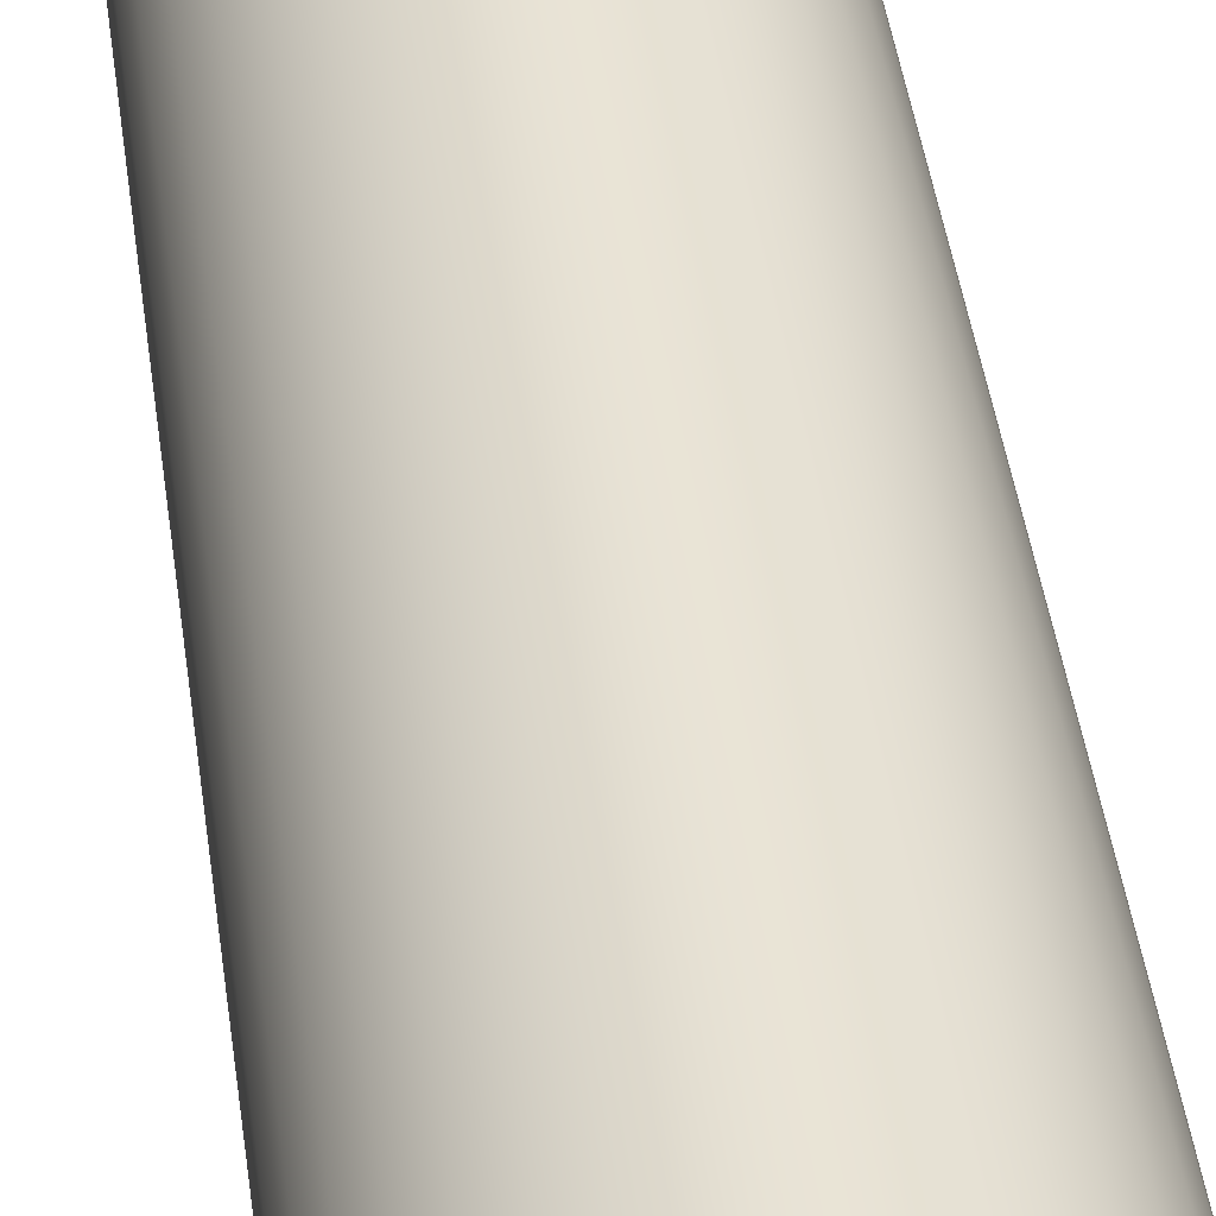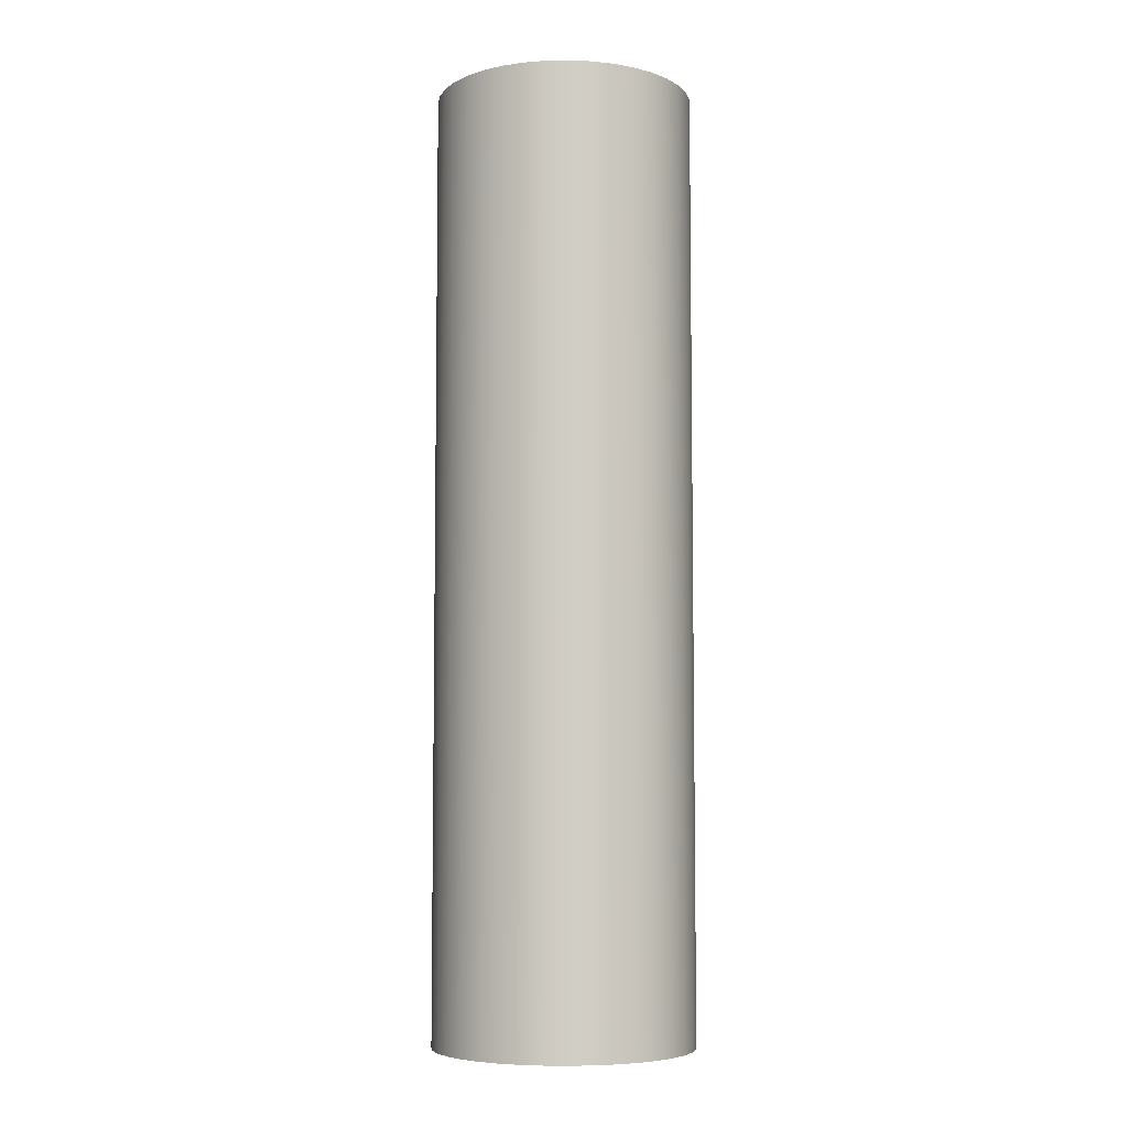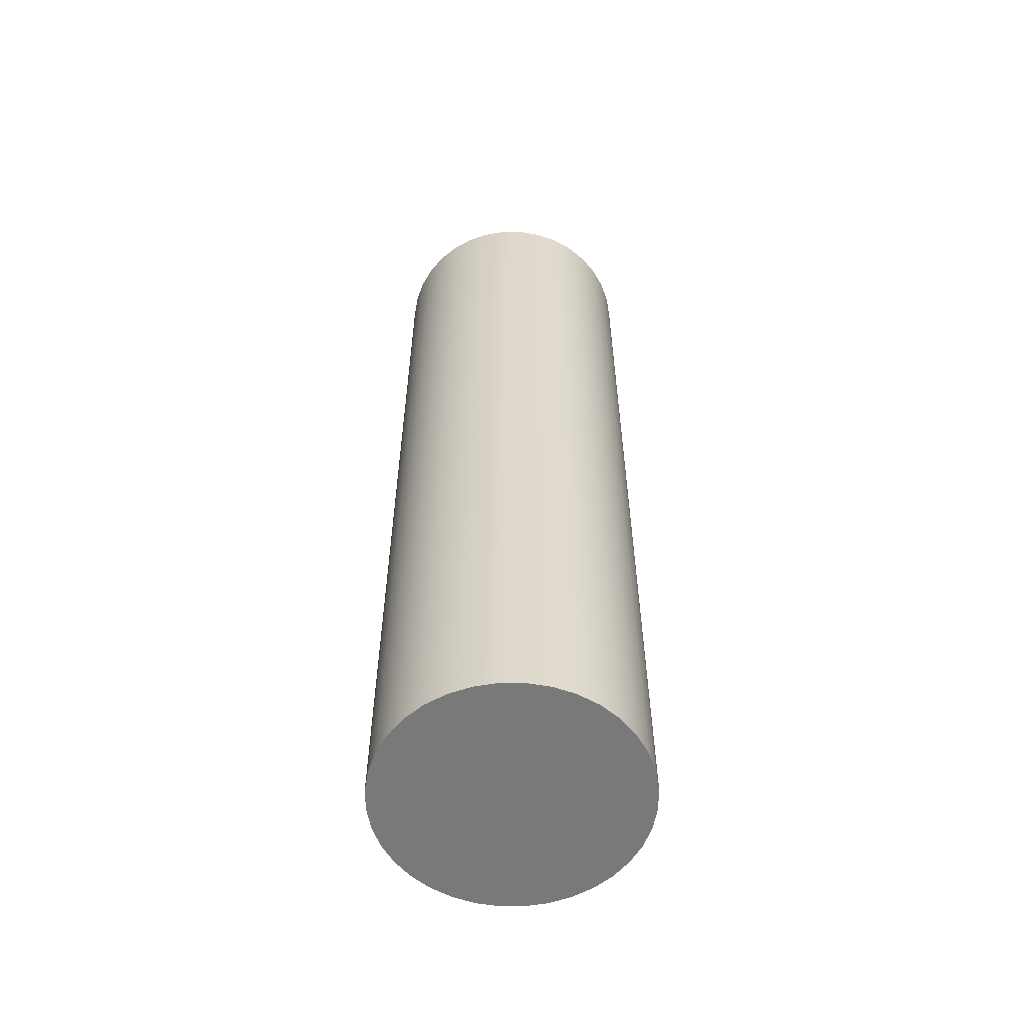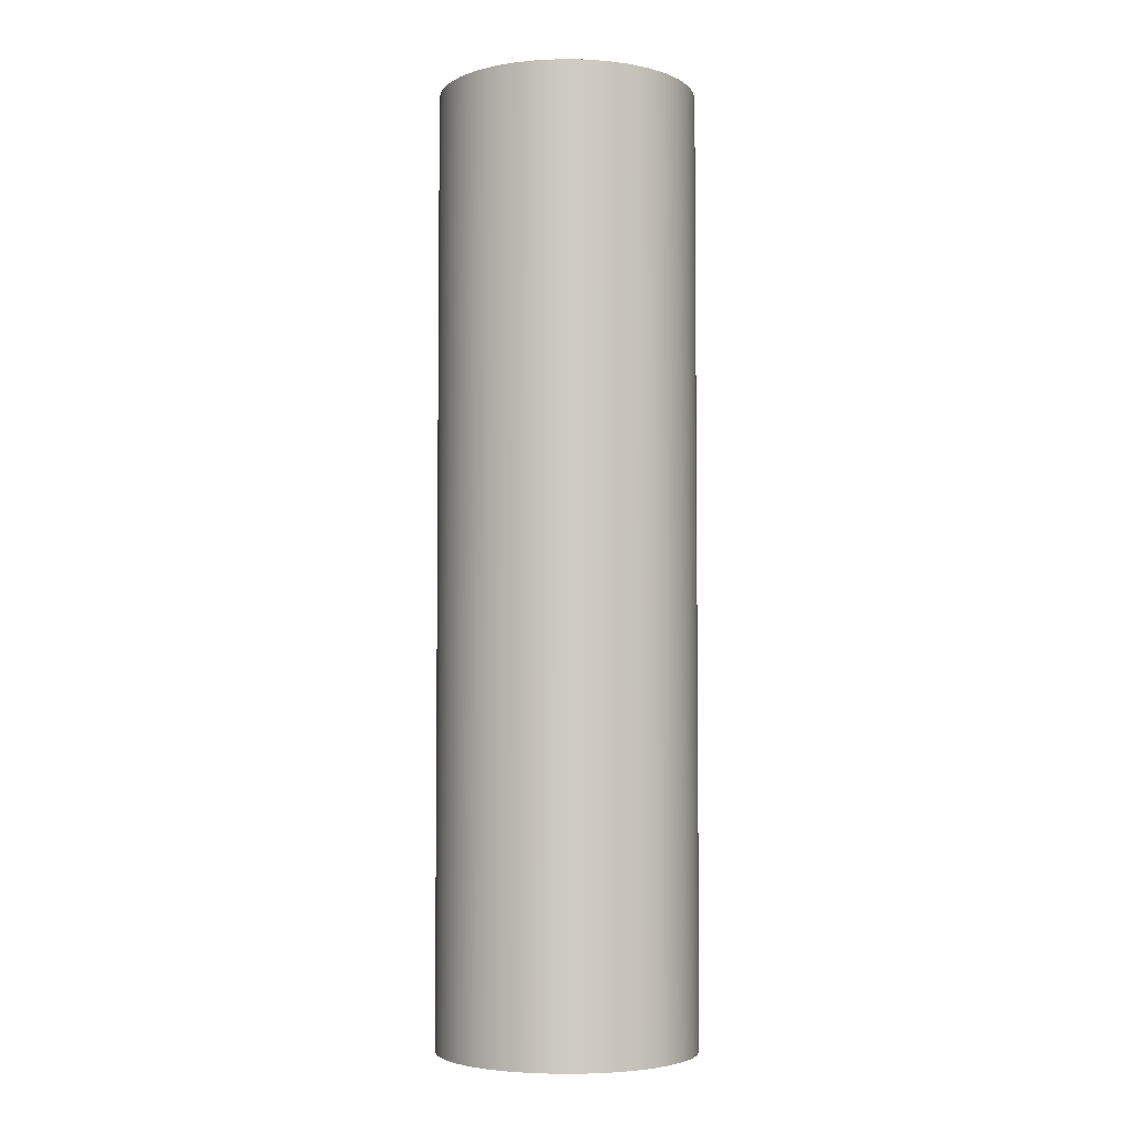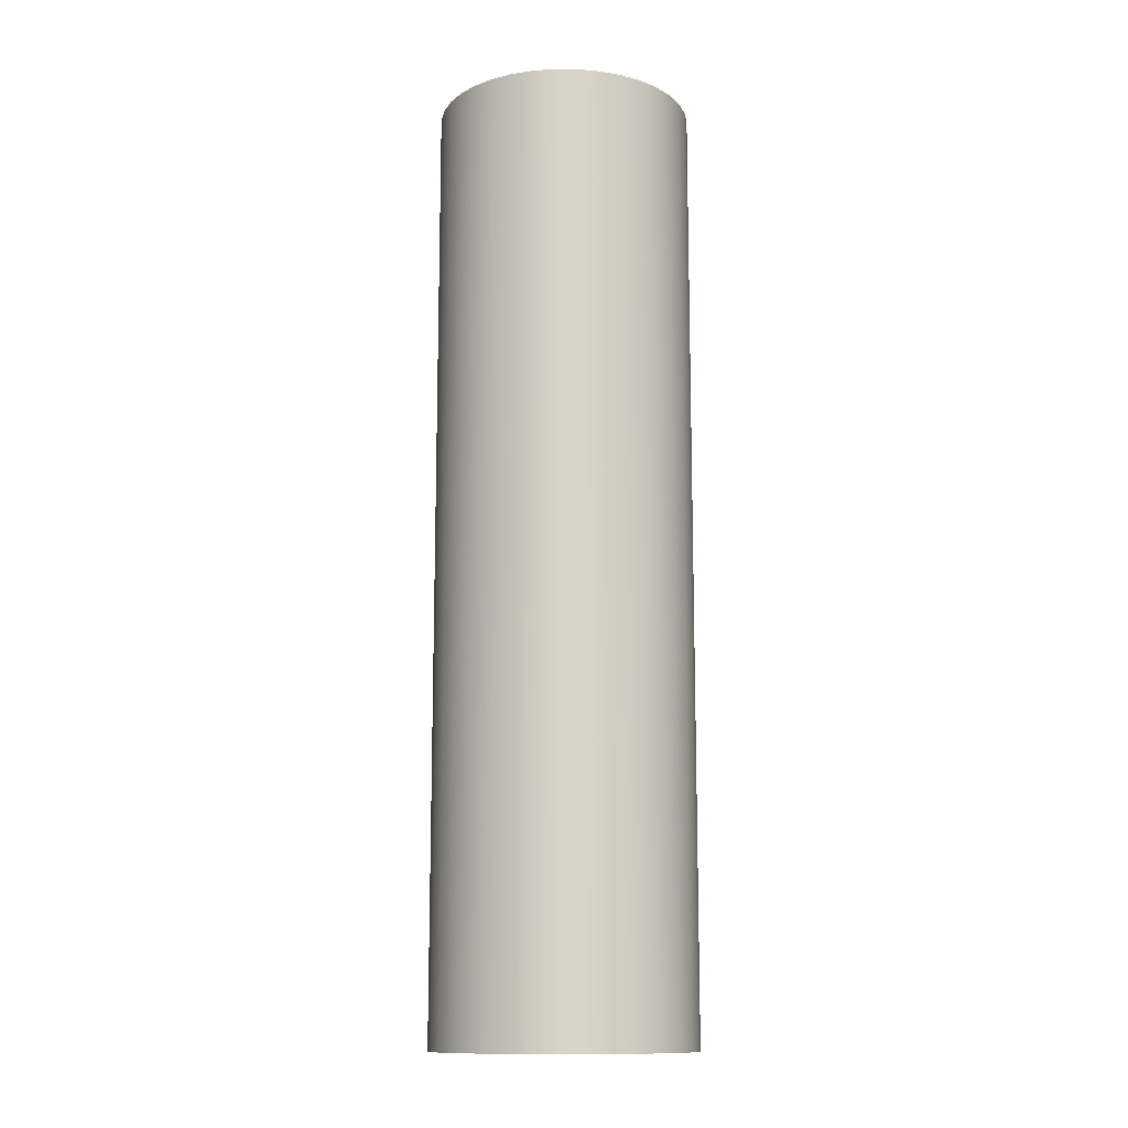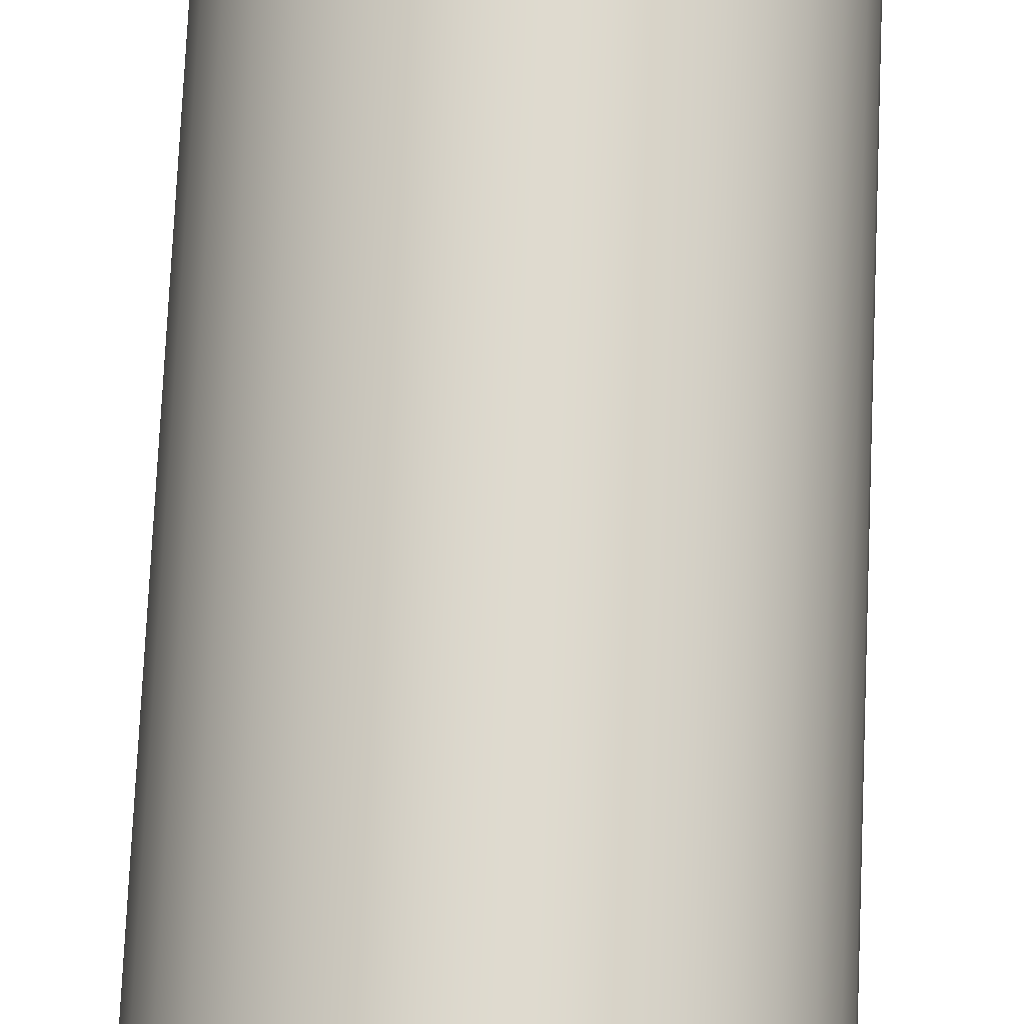
<metadata>
{"format":"obj","ext":"obj","renderer":"f3d","projection":"perspective","resolution":1024,"background":"white","views":[{"elev":41.7,"azim":-7.4,"up":"+Y"},{"elev":-6.4,"azim":-72.0,"up":"+Z"},{"elev":-57.8,"azim":174.9,"up":"+Z"},{"elev":-4.2,"azim":42.8,"up":"+Z"},{"elev":-12.8,"azim":-46.0,"up":"+Z"},{"elev":71.2,"azim":-177.5,"up":"+Y"}]}
</metadata>
<code>
v -1.5 -1.837e-16 11
v -1.477 0.2605 11
v -1.41 0.513 11
v -1.299 0.75 11
v -1.149 0.9642 11
v -0.9642 1.149 11
v -0.75 1.299 11
v -0.513 1.41 11
v -0.2605 1.477 11
v 9.185e-17 1.5 11
v 0.2605 1.477 11
v 0.513 1.41 11
v 0.75 1.299 11
v 0.9642 1.149 11
v 1.149 0.9642 11
v 1.299 0.75 11
v 1.41 0.513 11
v 1.477 0.2605 11
v 1.5 0 11
v 1.477 -0.2605 11
v 1.41 -0.513 11
v 1.299 -0.75 11
v 1.149 -0.9642 11
v 0.9642 -1.149 11
v 0.75 -1.299 11
v 0.513 -1.41 11
v 0.2605 -1.477 11
v 9.185e-17 -1.5 11
v -0.2605 -1.477 11
v -0.513 -1.41 11
v -0.75 -1.299 11
v -0.9642 -1.149 11
v -1.149 -0.9642 11
v -1.299 -0.75 11
v -1.41 -0.513 11
v -1.477 -0.2605 11
v -1.5 -1.837e-16 0
v -1.477 -0.2605 0
v -1.41 -0.513 0
v -1.299 -0.75 0
v -1.149 -0.9642 0
v -0.9642 -1.149 0
v -0.75 -1.299 0
v -0.513 -1.41 0
v -0.2605 -1.477 0
v 9.185e-17 -1.5 0
v 0.2605 -1.477 0
v 0.513 -1.41 0
v 0.75 -1.299 0
v 0.9642 -1.149 0
v 1.149 -0.9642 0
v 1.299 -0.75 0
v 1.41 -0.513 0
v 1.477 -0.2605 0
v 1.5 0 0
v 1.477 0.2605 0
v 1.41 0.513 0
v 1.299 0.75 0
v 1.149 0.9642 0
v 0.9642 1.149 0
v 0.75 1.299 0
v 0.513 1.41 0
v 0.2605 1.477 0
v 9.185e-17 1.5 0
v -0.2605 1.477 0
v -0.513 1.41 0
v -0.75 1.299 0
v -0.9642 1.149 0
v -1.149 0.9642 0
v -1.299 0.75 0
v -1.41 0.513 0
v -1.477 0.2605 0
v -1.5 -1.837e-16 0
v -1.5 -1.837e-16 11
v -1.5 -1.837e-16 11
v -1.477 -0.2605 11
v -1.41 -0.513 11
v -1.299 -0.75 11
v -1.149 -0.9642 11
v -0.9642 -1.149 11
v -0.75 -1.299 11
v -0.513 -1.41 11
v -0.2605 -1.477 11
v 9.185e-17 -1.5 11
v 0.2605 -1.477 11
v 0.513 -1.41 11
v 0.75 -1.299 11
v 0.9642 -1.149 11
v 1.149 -0.9642 11
v 1.299 -0.75 11
v 1.41 -0.513 11
v 1.477 -0.2605 11
v 1.5 0 11
v 1.477 0.2605 11
v 1.41 0.513 11
v 1.299 0.75 11
v 1.149 0.9642 11
v 0.9642 1.149 11
v 0.75 1.299 11
v 0.513 1.41 11
v 0.2605 1.477 11
v 9.185e-17 1.5 11
v -0.2605 1.477 11
v -0.513 1.41 11
v -0.75 1.299 11
v -0.9642 1.149 11
v -1.149 0.9642 11
v -1.299 0.75 11
v -1.41 0.513 11
v -1.477 0.2605 11
v -1.5 -1.837e-16 0
v -1.477 0.2605 0
v -1.41 0.513 0
v -1.299 0.75 0
v -1.149 0.9642 0
v -0.9642 1.149 0
v -0.75 1.299 0
v -0.513 1.41 0
v -0.2605 1.477 0
v 9.185e-17 1.5 0
v 0.2605 1.477 0
v 0.513 1.41 0
v 0.75 1.299 0
v 0.9642 1.149 0
v 1.149 0.9642 0
v 1.299 0.75 0
v 1.41 0.513 0
v 1.477 0.2605 0
v 1.5 0 0
v 1.477 -0.2605 0
v 1.41 -0.513 0
v 1.299 -0.75 0
v 1.149 -0.9642 0
v 0.9642 -1.149 0
v 0.75 -1.299 0
v 0.513 -1.41 0
v 0.2605 -1.477 0
v 9.185e-17 -1.5 0
v -0.2605 -1.477 0
v -0.513 -1.41 0
v -0.75 -1.299 0
v -0.9642 -1.149 0
v -1.149 -0.9642 0
v -1.299 -0.75 0
v -1.41 -0.513 0
v -1.477 -0.2605 0
g 2a291e78-e376-11ea-9cee-54bf646e7e1f
f 2 72 1
f 1 72 73
f 74 37 36
f 36 37 38
f 36 38 35
f 35 38 39
f 35 39 34
f 34 39 40
f 34 40 33
f 33 40 41
f 33 41 32
f 32 41 42
f 32 42 31
f 31 42 43
f 31 43 30
f 30 43 44
f 30 44 29
f 29 44 45
f 29 45 28
f 28 45 46
f 28 46 27
f 27 46 47
f 27 47 26
f 26 47 48
f 26 48 25
f 25 48 49
f 25 49 24
f 24 49 50
f 24 50 23
f 23 50 51
f 23 51 22
f 22 51 52
f 22 52 21
f 21 52 53
f 21 53 20
f 20 53 54
f 20 54 19
f 19 54 55
f 19 55 18
f 18 55 56
f 18 56 17
f 17 56 57
f 17 57 16
f 16 57 58
f 16 58 15
f 15 58 59
f 15 59 14
f 14 59 60
f 14 60 13
f 13 60 61
f 13 61 12
f 12 61 62
f 12 62 11
f 11 62 63
f 11 63 10
f 10 63 64
f 10 64 9
f 9 64 65
f 9 65 8
f 8 65 66
f 8 66 7
f 7 66 67
f 7 67 6
f 6 67 68
f 6 68 5
f 5 68 69
f 5 69 4
f 4 69 70
f 4 70 3
f 3 70 71
f 3 71 2
f 2 71 72
g 2a307158-e376-11ea-9a3d-54bf646e7e1f
f 76 92 75
f 75 92 93
f 75 93 110
f 110 93 94
f 110 94 109
f 109 94 95
f 109 95 108
f 108 95 96
f 108 96 107
f 107 96 97
f 107 97 106
f 106 97 98
f 106 98 105
f 105 98 99
f 105 99 104
f 104 99 100
f 104 100 103
f 103 100 101
f 103 101 102
f 92 76 91
f 91 76 77
f 91 77 90
f 90 77 78
f 90 78 89
f 89 78 79
f 89 79 88
f 88 79 80
f 88 80 87
f 87 80 81
f 87 81 86
f 86 81 82
f 86 82 85
f 85 82 83
f 85 83 84
g 2a3839b8-e376-11ea-bfdd-54bf646e7e1f
f 112 128 111
f 111 128 129
f 111 129 146
f 146 129 130
f 146 130 145
f 145 130 131
f 145 131 144
f 144 131 132
f 144 132 143
f 143 132 133
f 143 133 142
f 142 133 134
f 142 134 141
f 141 134 135
f 141 135 140
f 140 135 136
f 140 136 139
f 139 136 137
f 139 137 138
f 128 112 127
f 127 112 113
f 127 113 126
f 126 113 114
f 126 114 125
f 125 114 115
f 125 115 124
f 124 115 116
f 124 116 123
f 123 116 117
f 123 117 122
f 122 117 118
f 122 118 121
f 121 118 119
f 121 119 120

</code>
